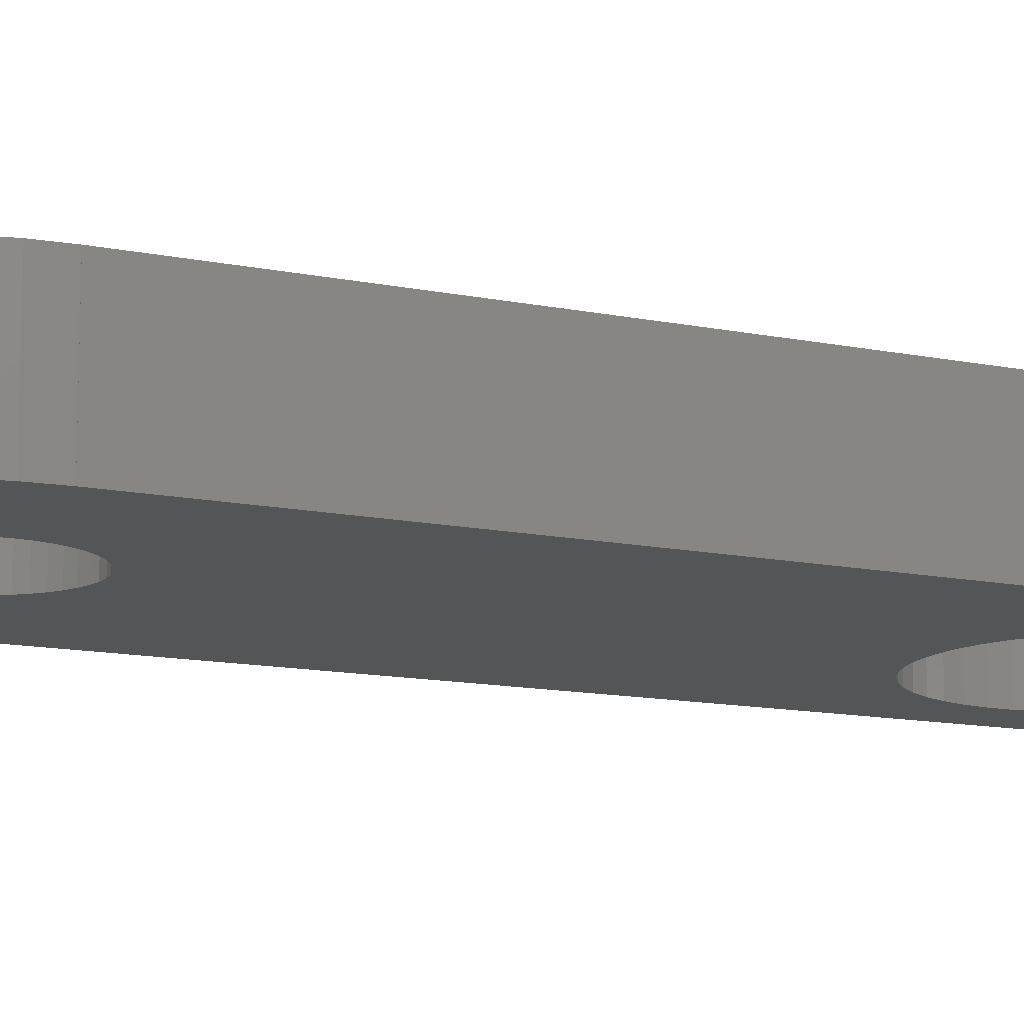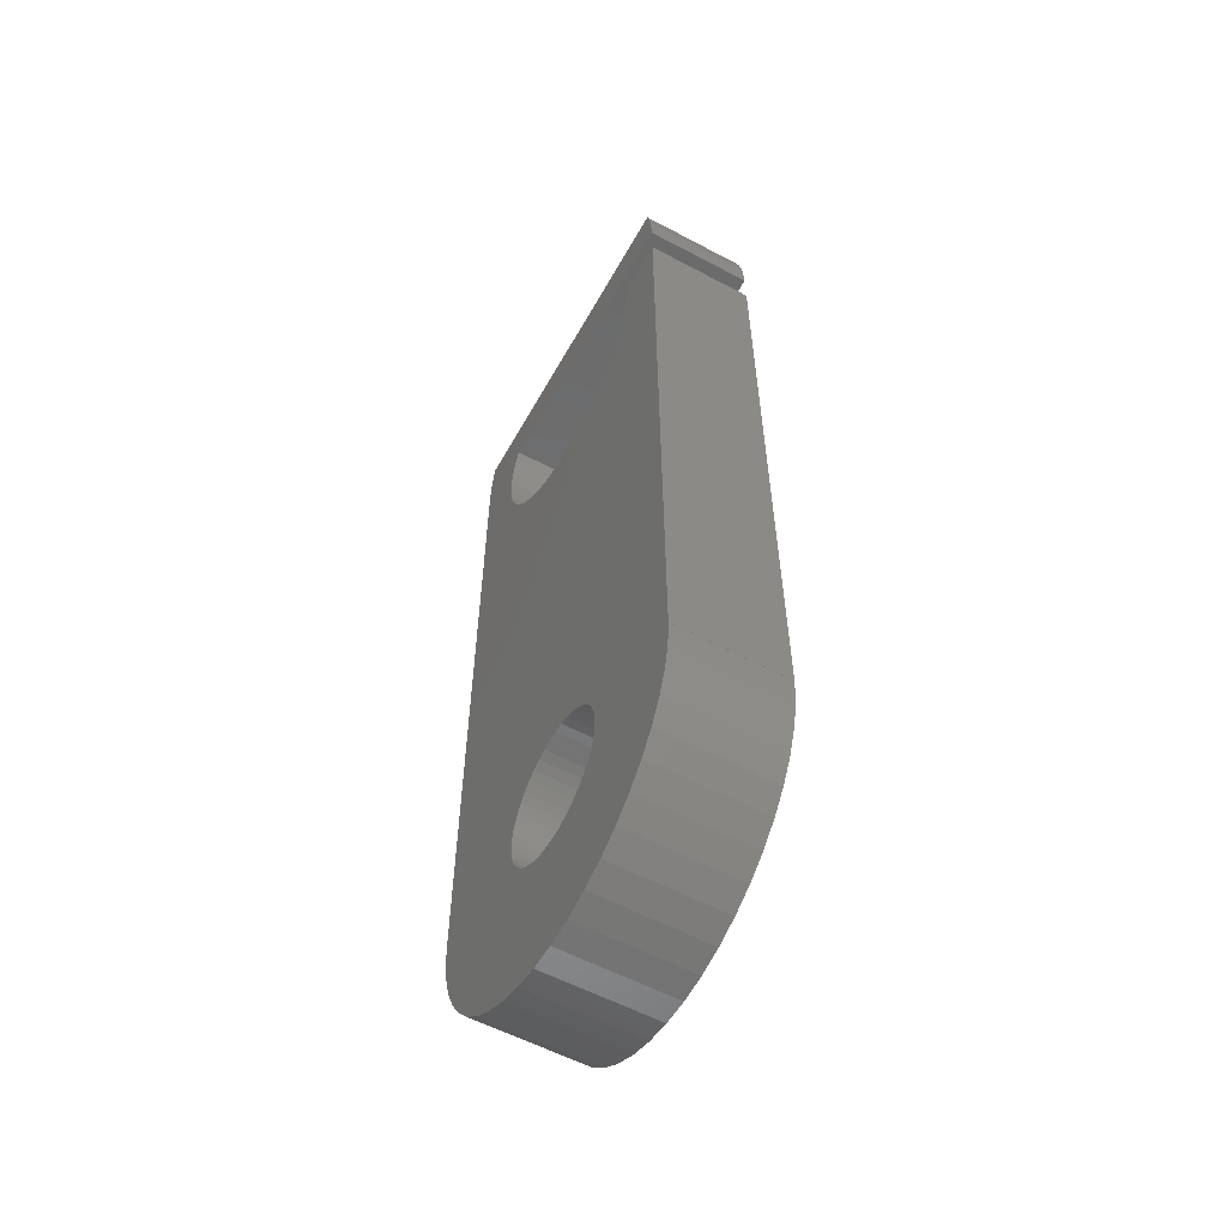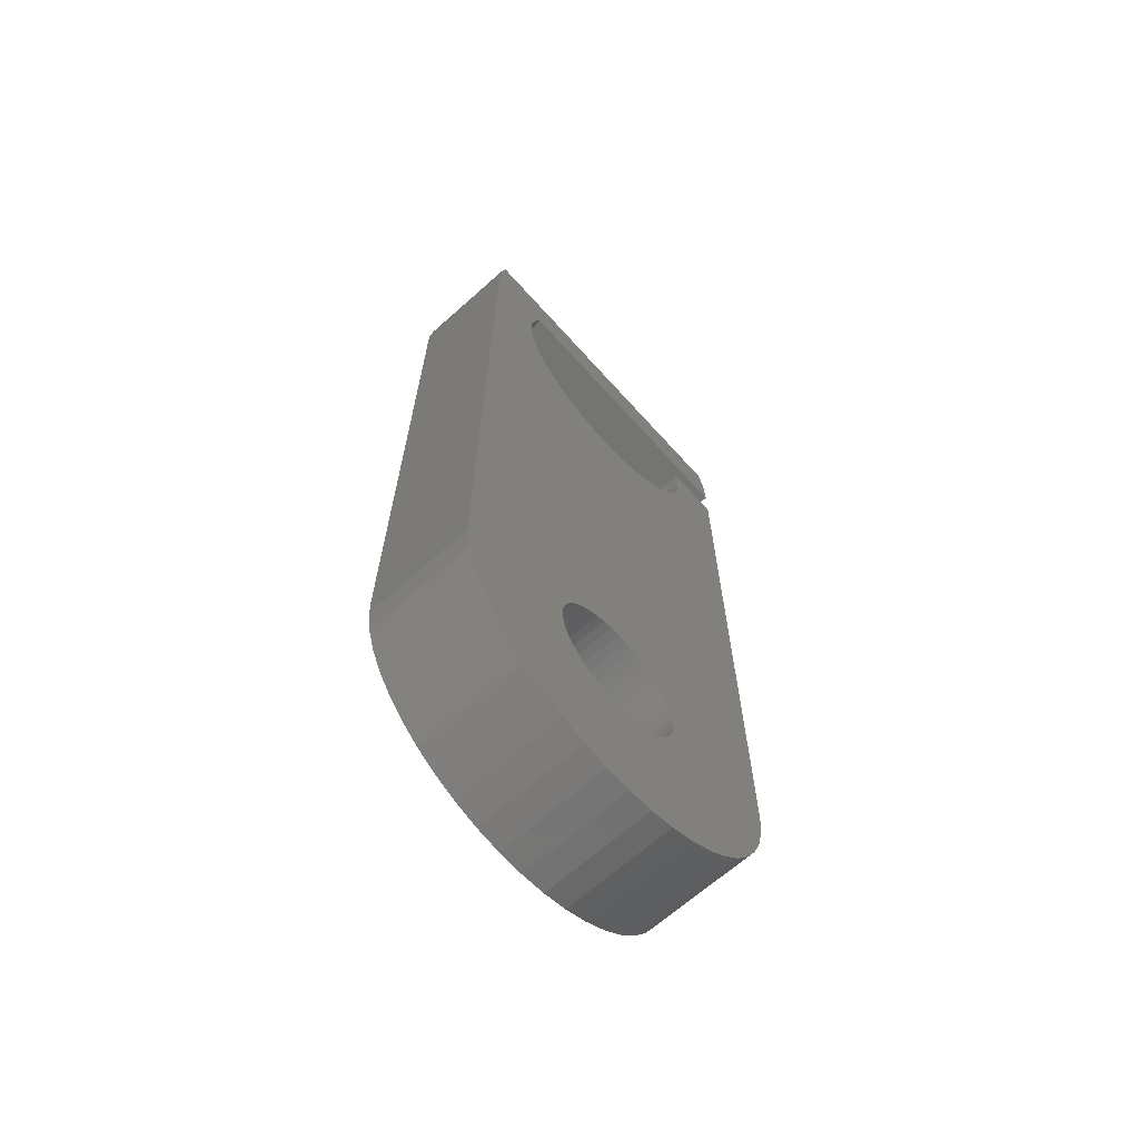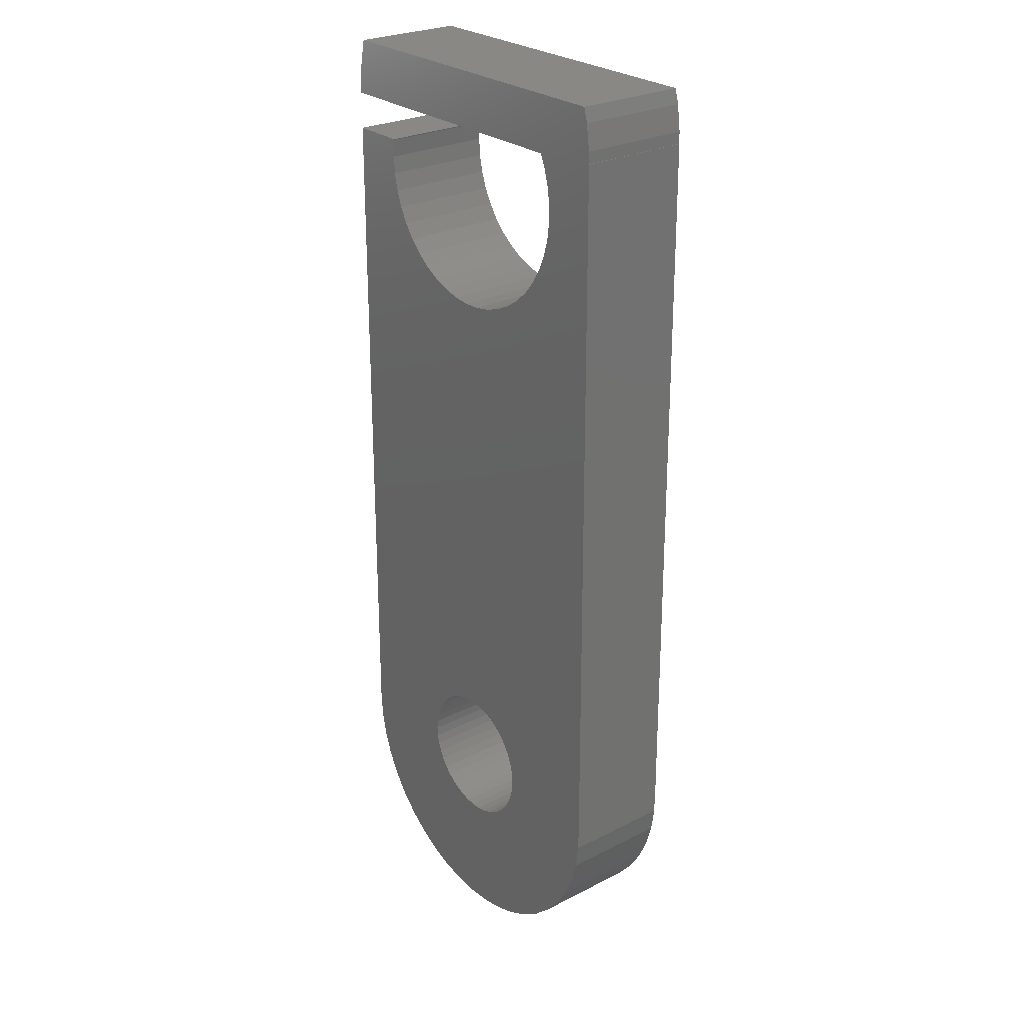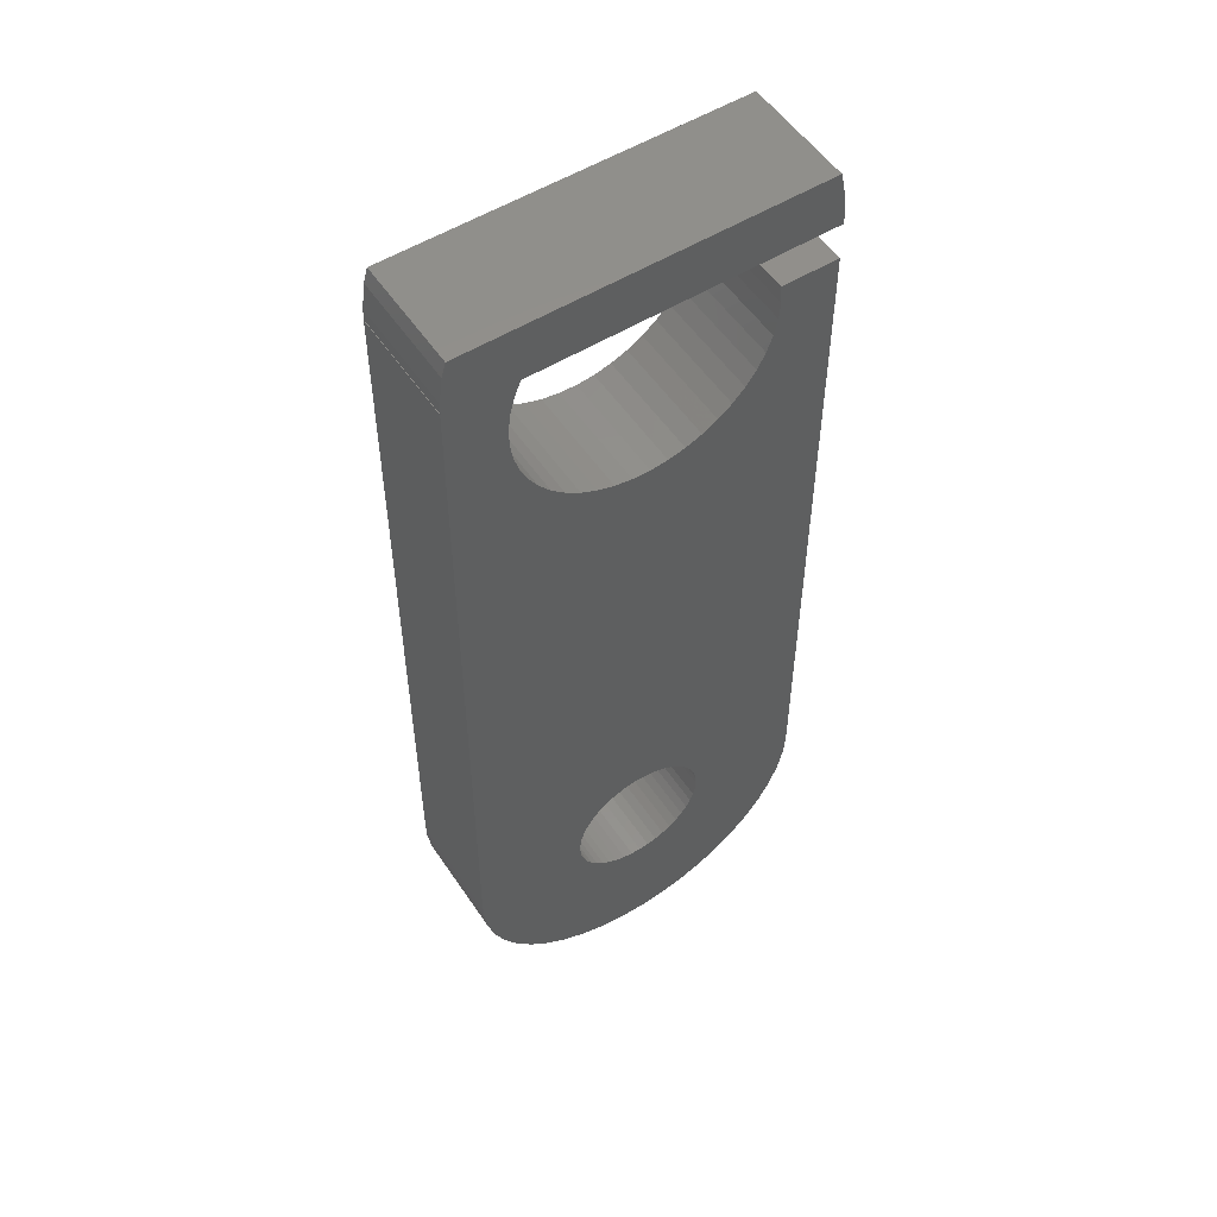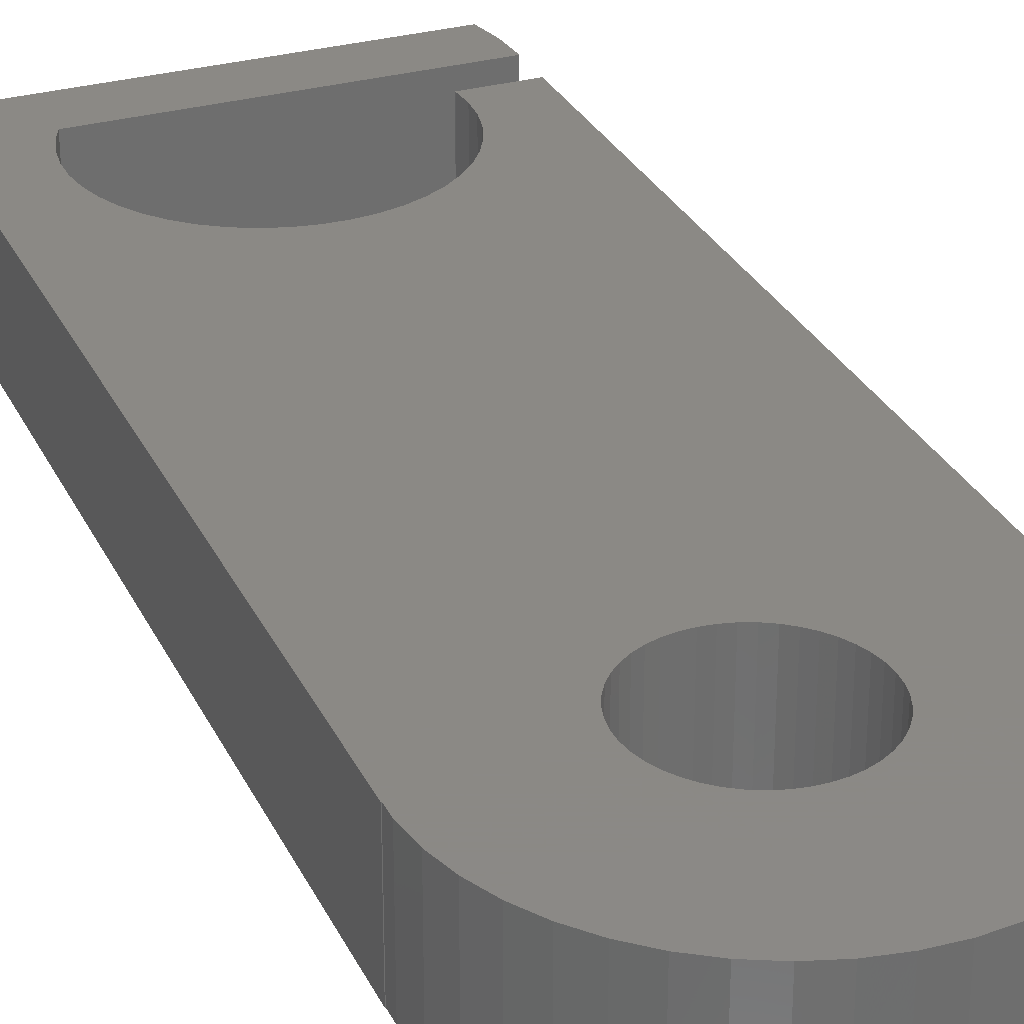
<metadata>
{"format":"stl","ext":"stl","renderer":"f3d","projection":"perspective","resolution":1024,"background":"white","views":[{"elev":-12.7,"azim":64.3,"up":"+Z"},{"elev":-57.0,"azim":61.0,"up":"+Y"},{"elev":-66.2,"azim":-48.1,"up":"+Y"},{"elev":26.5,"azim":-128.5,"up":"+Y"},{"elev":54.0,"azim":-33.3,"up":"+Y"},{"elev":29.8,"azim":-22.2,"up":"+Z"}]}
</metadata>
<code>
# stl→obj: 228 verts, 456 faces
v -5 -18.38 0
v -4.9 1.625 0
v -4.988 -18.38 0
v -4.888 1.625 0
v -4.888 1.942 0
v -4.793 2.619 0
v -4.684 3 0
v 0 1.5 0
v 4.692 3 0
v -3.045 1.5 0
v -3.392 -0.2372 0
v -3.392 0.2372 0
v -3.195 1.163 0
v -3.326 0.7069 0
v -3.326 -0.7069 0
v -3.195 -1.163 0
v -0.8225 -3.299 0
v -1.274 -3.152 0
v -3.002 -1.596 0
v -2.751 -1.998 0
v -2.446 -2.362 0
v -2.093 -2.679 0
v -1.7 -2.944 0
v 2.275 -2.527 0
v 1.901 -2.819 0
v -0.3554 -3.381 0
v 4.906 0.5 0
v 3.268 -0.9372 0
v 3.367 -0.4732 0
v 0.1187 -3.398 0
v 3.4 0 0
v 0.5904 -3.348 0
v 3.367 0.4732 0
v 1.051 -3.234 0
v 3.361 0.5 0
v 1.49 -3.056 0
v 2.605 -2.185 0
v 2.883 -1.802 0
v 3.106 -1.383 0
v -1.858 -18.5 0
v -1.895 -18.23 0
v 1.9 -18.1 0
v 5 -18.38 0
v 1.826 -18.62 0
v 5 -18.4 0
v 4.951 -19.1 0
v 4.71 2.951 0
v 4.898 1.625 0
v 4.9 1.625 0
v 1.882 -18.36 0
v 4.998 -18.38 0
v -1.895 -17.97 0
v -1.785 -18.75 0
v 1.736 -18.87 0
v 1.611 -19.11 0
v 4.852 2.282 0
v 1.455 -19.32 0
v 4.806 -19.78 0
v 1.271 -19.51 0
v 1.062 -19.68 0
v 4.568 -20.43 0
v 0.8329 -19.81 0
v 4.24 -21.05 0
v 0.5871 -19.91 0
v 0.3299 -19.97 0
v 0.06631 -20 0
v 3.83 -21.61 0
v -0.1986 -19.99 0
v -0.4597 -19.94 0
v -0.7118 -19.86 0
v 4.901 1.5 0
v 1.882 -17.84 0
v -1.537 -16.98 0
v -1.367 -16.78 0
v 1.826 -17.58 0
v 1.736 -17.33 0
v 1.611 -17.09 0
v 1.455 -16.88 0
v 1.271 -16.69 0
v 1.062 -16.52 0
v 0.8329 -16.39 0
v 0.5871 -16.29 0
v 0.3299 -16.23 0
v 0.06631 -16.2 0
v -0.1986 -16.21 0
v -0.4597 -16.26 0
v -0.7118 -16.34 0
v -0.95 -16.45 0
v -1.17 -16.6 0
v -1.678 -17.21 0
v -1.785 -17.45 0
v -1.858 -17.7 0
v -1.678 -18.99 0
v -1.537 -19.22 0
v -1.17 -19.6 0
v -1.367 -19.42 0
v -0.95 -19.75 0
v 3.346 -22.12 0
v 2.796 -22.55 0
v 2.192 -22.89 0
v 1.545 -23.16 0
v 0.8682 -23.32 0
v 0.1745 -23.4 0
v -0.5226 -23.37 0
v -1.21 -23.25 0
v -1.873 -23.04 0
v -2.5 -22.73 0
v -3.078 -22.34 0
v -3.597 -21.87 0
v -4.045 -21.34 0
v -4.415 -20.75 0
v -4.698 -20.11 0
v -4.891 -19.44 0
v -4.988 -18.75 0
v -4.9 1.625 3
v -5 -18.38 3
v -4.988 -18.38 3
v -4.988 -18.75 3
v -4.891 -19.44 3
v -4.698 -20.11 3
v -4.415 -20.75 3
v -4.045 -21.34 3
v -3.597 -21.87 3
v -3.078 -22.34 3
v -2.5 -22.73 3
v -1.873 -23.04 3
v -1.21 -23.25 3
v -0.5226 -23.37 3
v 0.1745 -23.4 3
v 0.8682 -23.32 3
v 1.545 -23.16 3
v 2.192 -22.89 3
v 2.796 -22.55 3
v 3.346 -22.12 3
v 3.83 -21.61 3
v 4.24 -21.05 3
v 4.568 -20.43 3
v 4.806 -19.78 3
v 4.951 -19.1 3
v 5 -18.4 3
v 4.998 -18.38 3
v 5 -18.38 3
v 4.906 0.5 3
v 3.361 0.5 3
v 3.367 0.4732 3
v 3.4 0 3
v 3.367 -0.4732 3
v 3.268 -0.9372 3
v 3.106 -1.383 3
v 2.883 -1.802 3
v 2.605 -2.185 3
v 2.275 -2.527 3
v 1.901 -2.819 3
v 1.49 -3.056 3
v 1.051 -3.234 3
v 0.5904 -3.348 3
v 0.1187 -3.398 3
v -0.3554 -3.381 3
v -0.8225 -3.299 3
v -1.274 -3.152 3
v -1.7 -2.944 3
v -2.093 -2.679 3
v -2.446 -2.362 3
v -2.751 -1.998 3
v -3.002 -1.596 3
v -3.195 -1.163 3
v -3.326 -0.7069 3
v -3.392 -0.2372 3
v -3.392 0.2372 3
v -3.326 0.7069 3
v -3.195 1.163 3
v -3.045 1.5 3
v 0 1.5 3
v 4.901 1.5 3
v 4.9 1.625 3
v 4.898 1.625 3
v 4.852 2.282 3
v 4.71 2.951 3
v 4.692 3 3
v -4.684 3 3
v -4.793 2.619 3
v -4.888 1.942 3
v -4.888 1.625 3
v -1.858 -17.7 3
v -1.895 -17.97 3
v -1.895 -18.23 3
v -1.785 -17.45 3
v -1.678 -17.21 3
v -1.537 -16.98 3
v -1.367 -16.78 3
v -1.17 -16.6 3
v -0.95 -16.45 3
v -0.7118 -16.34 3
v -0.4597 -16.26 3
v -0.1986 -16.21 3
v 0.06631 -16.2 3
v 0.3299 -16.23 3
v 0.5871 -16.29 3
v 0.8329 -16.39 3
v 1.062 -16.52 3
v 1.271 -16.69 3
v 1.455 -16.88 3
v 1.611 -17.09 3
v 1.736 -17.33 3
v 1.826 -17.58 3
v 1.882 -17.84 3
v 1.9 -18.1 3
v 1.882 -18.36 3
v 1.826 -18.62 3
v 1.736 -18.87 3
v 1.611 -19.11 3
v 1.455 -19.32 3
v 1.271 -19.51 3
v 1.062 -19.68 3
v 0.8329 -19.81 3
v 0.5871 -19.91 3
v 0.3299 -19.97 3
v 0.06631 -20 3
v -0.1986 -19.99 3
v -0.4597 -19.94 3
v -0.7118 -19.86 3
v -0.95 -19.75 3
v -1.17 -19.6 3
v -1.367 -19.42 3
v -1.537 -19.22 3
v -1.678 -18.99 3
v -1.785 -18.75 3
v -1.858 -18.5 3
f 1 2 3
f 3 2 4
f 4 5 6
f 4 6 3
f 3 6 7
f 8 7 9
f 10 7 8
f 11 3 12
f 13 7 10
f 14 7 13
f 12 7 14
f 3 7 12
f 15 3 11
f 16 3 15
f 17 3 18
f 3 16 19
f 3 19 20
f 3 20 21
f 3 21 22
f 3 22 23
f 3 23 18
f 24 3 25
f 3 17 26
f 27 28 29
f 3 26 30
f 27 29 31
f 3 30 32
f 27 31 33
f 3 32 34
f 27 33 35
f 3 34 36
f 3 36 25
f 3 24 37
f 3 37 38
f 3 38 39
f 40 3 41
f 42 27 43
f 44 45 46
f 8 9 47
f 8 48 49
f 50 51 45
f 42 43 50
f 3 52 41
f 53 3 40
f 54 46 55
f 8 56 48
f 57 58 59
f 50 43 51
f 60 61 62
f 62 63 64
f 65 63 66
f 27 3 39
f 66 67 68
f 27 39 28
f 69 67 70
f 63 67 66
f 64 63 65
f 61 63 62
f 58 61 59
f 55 58 57
f 8 49 71
f 46 58 55
f 44 46 54
f 8 47 56
f 50 45 44
f 72 27 42
f 73 27 74
f 75 27 72
f 76 27 75
f 77 27 76
f 78 27 77
f 79 27 78
f 80 27 79
f 81 27 80
f 82 27 81
f 83 27 82
f 84 27 83
f 85 27 84
f 86 27 85
f 87 27 86
f 88 27 87
f 89 27 88
f 74 27 89
f 3 27 73
f 3 73 90
f 3 90 91
f 3 91 92
f 3 92 52
f 93 3 53
f 59 61 60
f 94 3 93
f 95 3 96
f 3 94 96
f 68 67 69
f 3 95 97
f 3 97 70
f 3 70 67
f 3 67 98
f 3 98 99
f 3 99 100
f 3 100 101
f 3 101 102
f 3 102 103
f 3 103 104
f 3 104 105
f 3 105 106
f 3 106 107
f 3 107 108
f 3 108 109
f 3 109 110
f 3 110 111
f 3 111 112
f 3 112 113
f 3 113 114
f 115 2 116
f 116 2 1
f 3 117 116
f 1 3 116
f 114 118 3
f 3 118 117
f 114 113 118
f 118 113 119
f 113 112 119
f 119 112 120
f 112 111 120
f 120 111 121
f 111 110 121
f 121 110 122
f 110 109 122
f 122 109 123
f 123 109 108
f 124 123 108
f 124 108 107
f 125 124 107
f 125 107 106
f 126 125 106
f 126 106 105
f 127 126 105
f 127 105 104
f 128 127 104
f 128 104 103
f 129 128 103
f 129 103 102
f 130 129 102
f 130 102 101
f 131 130 101
f 131 101 100
f 132 131 100
f 132 100 99
f 133 132 99
f 133 99 98
f 134 133 98
f 134 98 67
f 135 134 67
f 135 67 63
f 136 135 63
f 136 63 61
f 137 136 61
f 137 61 58
f 138 137 58
f 138 58 46
f 139 138 46
f 139 46 45
f 140 139 45
f 45 51 141
f 140 45 141
f 141 51 43
f 142 141 43
f 43 27 143
f 142 43 143
f 143 27 144
f 144 27 35
f 145 144 33
f 33 144 35
f 146 145 31
f 31 145 33
f 146 31 147
f 147 31 29
f 147 29 148
f 148 29 28
f 148 28 149
f 149 28 39
f 149 39 150
f 150 39 38
f 150 38 151
f 151 38 37
f 151 37 152
f 152 37 24
f 152 24 153
f 153 24 25
f 153 25 154
f 154 25 36
f 154 36 155
f 155 36 34
f 155 34 156
f 156 34 32
f 156 32 157
f 157 32 30
f 157 30 158
f 158 30 26
f 158 26 159
f 159 26 17
f 159 17 160
f 160 17 18
f 160 18 161
f 161 18 23
f 161 23 162
f 162 23 22
f 162 22 163
f 163 22 21
f 164 163 21
f 20 164 21
f 165 164 20
f 19 165 20
f 166 165 19
f 16 166 19
f 167 166 16
f 15 167 16
f 168 167 15
f 11 168 15
f 12 169 168
f 11 12 168
f 14 170 169
f 12 14 169
f 13 171 170
f 14 13 170
f 10 172 171
f 13 10 171
f 172 10 8
f 173 172 8
f 173 8 71
f 174 173 71
f 71 49 175
f 174 71 175
f 48 176 49
f 49 176 175
f 48 56 177
f 176 48 177
f 56 47 178
f 177 56 178
f 47 9 179
f 178 47 179
f 179 9 180
f 180 9 7
f 6 181 7
f 7 181 180
f 5 182 6
f 6 182 181
f 4 183 5
f 5 183 182
f 183 4 115
f 115 4 2
f 92 184 185
f 52 92 185
f 52 185 186
f 41 52 186
f 91 187 184
f 92 91 184
f 90 188 187
f 91 90 187
f 73 189 188
f 90 73 188
f 74 190 189
f 73 74 189
f 89 191 190
f 74 89 190
f 88 192 191
f 89 88 191
f 87 193 192
f 88 87 192
f 86 194 193
f 87 86 193
f 85 195 194
f 86 85 194
f 84 196 195
f 85 84 195
f 83 197 196
f 84 83 196
f 82 198 197
f 83 82 197
f 81 199 198
f 82 81 198
f 80 200 199
f 81 80 199
f 79 201 200
f 80 79 200
f 202 201 78
f 78 201 79
f 203 202 77
f 77 202 78
f 204 203 76
f 76 203 77
f 205 204 75
f 75 204 76
f 206 205 72
f 72 205 75
f 207 206 42
f 42 206 72
f 207 42 208
f 208 42 50
f 208 50 209
f 209 50 44
f 209 44 210
f 210 44 54
f 210 54 211
f 211 54 55
f 211 55 212
f 212 55 57
f 212 57 213
f 213 57 59
f 213 59 214
f 214 59 60
f 214 60 215
f 215 60 62
f 215 62 216
f 216 62 64
f 216 64 217
f 217 64 65
f 217 65 218
f 218 65 66
f 218 66 219
f 219 66 68
f 219 68 220
f 220 68 69
f 220 69 221
f 221 69 70
f 221 70 222
f 222 70 97
f 222 97 223
f 223 97 95
f 223 95 224
f 224 95 96
f 225 224 96
f 94 225 96
f 226 225 94
f 93 226 94
f 227 226 93
f 53 227 93
f 228 227 53
f 40 228 53
f 186 228 40
f 41 186 40
f 141 142 115
f 115 116 117
f 118 115 117
f 118 119 115
f 119 120 115
f 120 121 115
f 121 122 115
f 122 123 115
f 123 124 115
f 124 125 115
f 125 126 115
f 126 127 115
f 192 193 115
f 194 195 115
f 196 197 115
f 202 203 115
f 204 205 135
f 204 135 115
f 135 136 115
f 136 137 115
f 137 138 115
f 138 139 115
f 139 140 115
f 140 141 115
f 172 173 115
f 182 180 181
f 182 179 180
f 145 143 144
f 165 166 115
f 142 143 145
f 182 178 179
f 182 177 178
f 142 146 147
f 142 147 148
f 142 148 149
f 142 149 150
f 171 172 115
f 142 150 151
f 182 183 177
f 142 151 152
f 142 152 153
f 142 153 154
f 142 154 155
f 142 155 156
f 142 156 157
f 142 157 158
f 142 158 159
f 142 159 160
f 142 160 161
f 142 161 162
f 167 168 115
f 142 162 163
f 142 163 164
f 142 165 115
f 142 164 165
f 173 174 115
f 174 176 183
f 174 175 176
f 188 189 115
f 174 183 115
f 176 177 183
f 127 186 115
f 186 185 115
f 185 184 115
f 184 187 115
f 187 188 115
f 224 225 128
f 221 222 129
f 189 190 115
f 191 192 115
f 216 217 131
f 193 194 115
f 214 215 132
f 195 196 115
f 197 198 115
f 198 199 115
f 200 201 115
f 201 202 115
f 208 209 134
f 203 204 115
f 206 207 134
f 134 135 205
f 134 205 206
f 207 208 134
f 211 212 133
f 209 210 133
f 210 211 133
f 133 134 209
f 213 214 132
f 132 133 212
f 215 216 131
f 132 212 213
f 218 219 130
f 131 132 215
f 217 218 130
f 130 131 217
f 199 200 115
f 220 221 129
f 129 130 219
f 223 224 128
f 129 219 220
f 222 223 128
f 128 129 222
f 190 191 115
f 225 226 128
f 226 227 128
f 127 128 227
f 127 228 186
f 127 227 228
f 145 146 142
f 166 167 115
f 168 169 115
f 169 170 115
f 170 171 115

</code>
